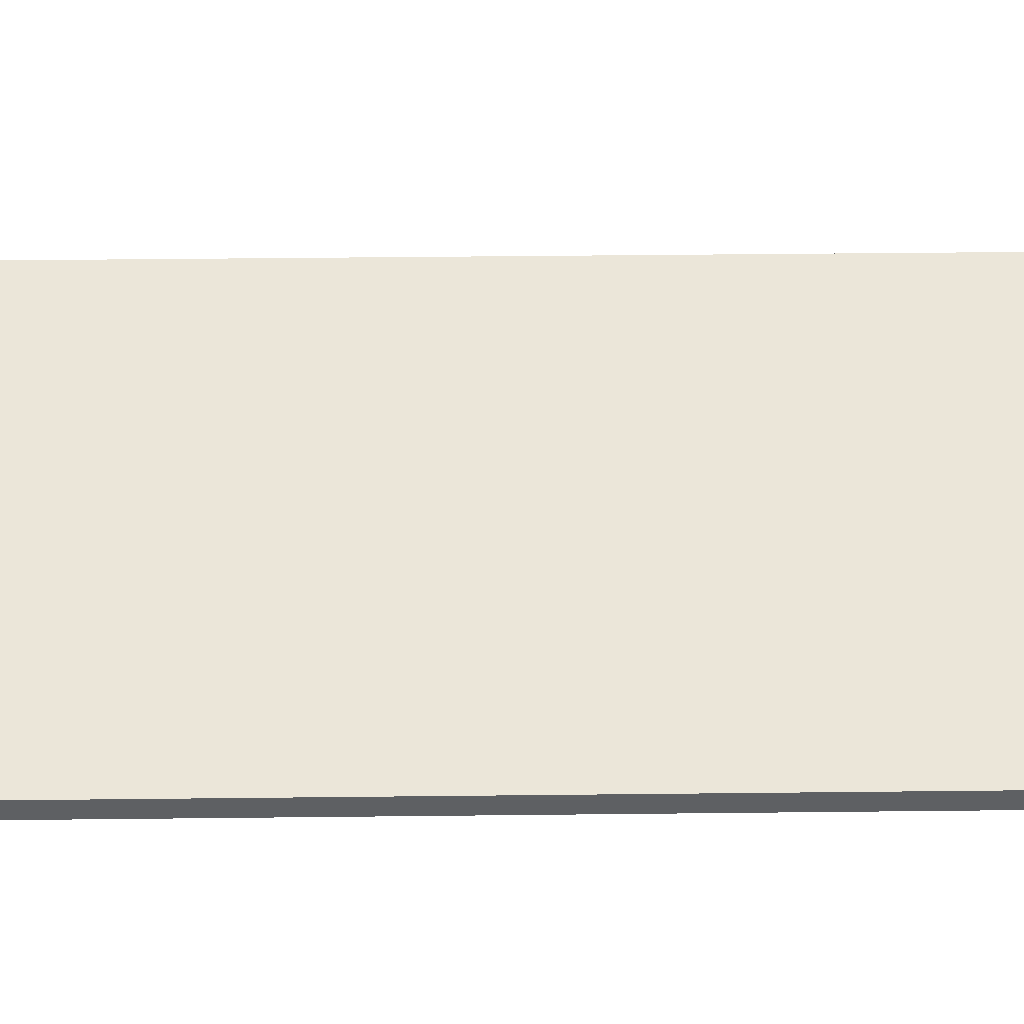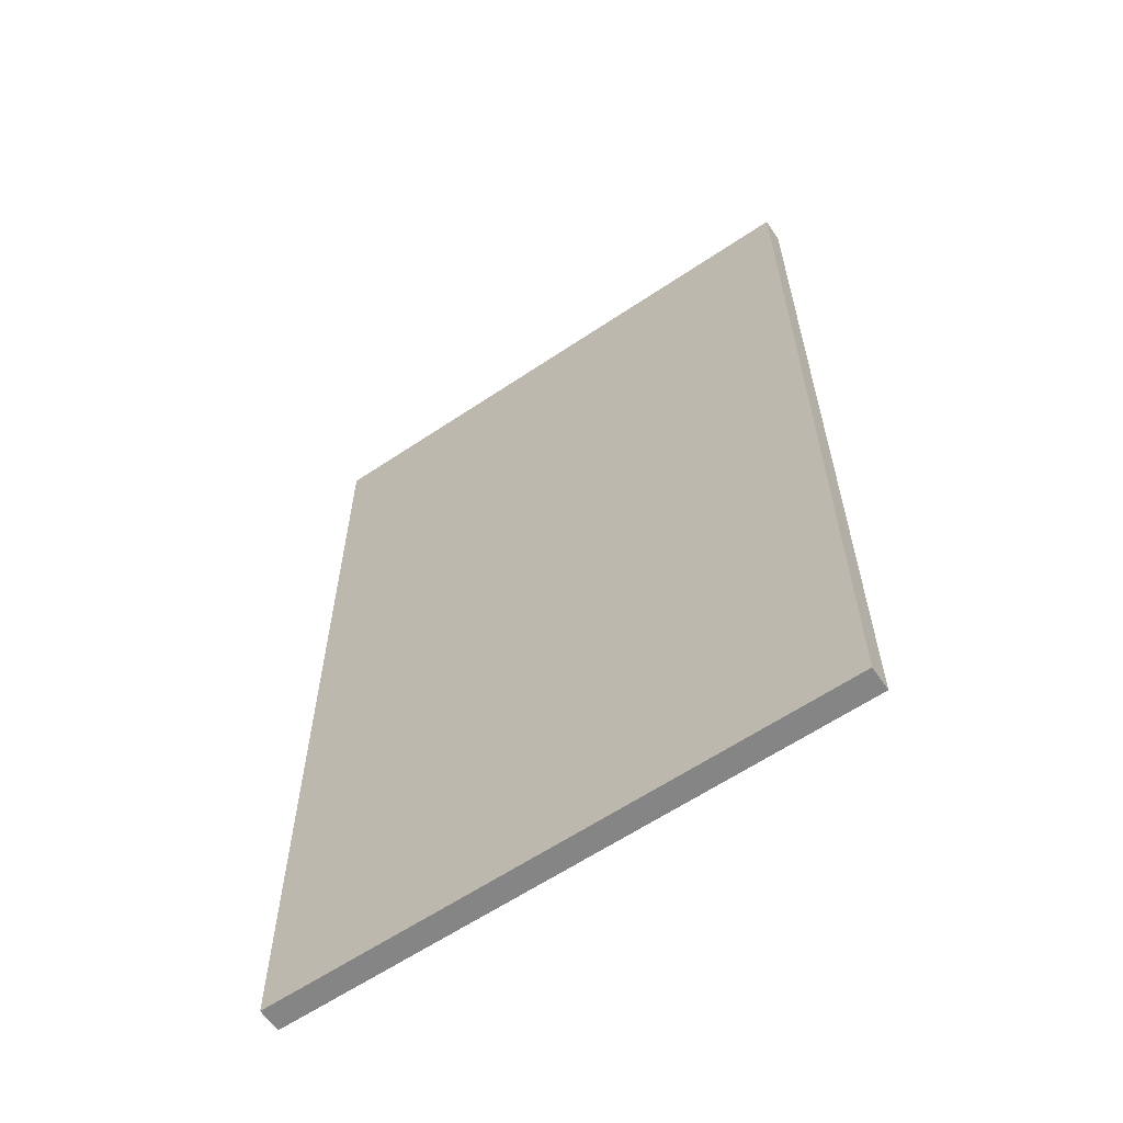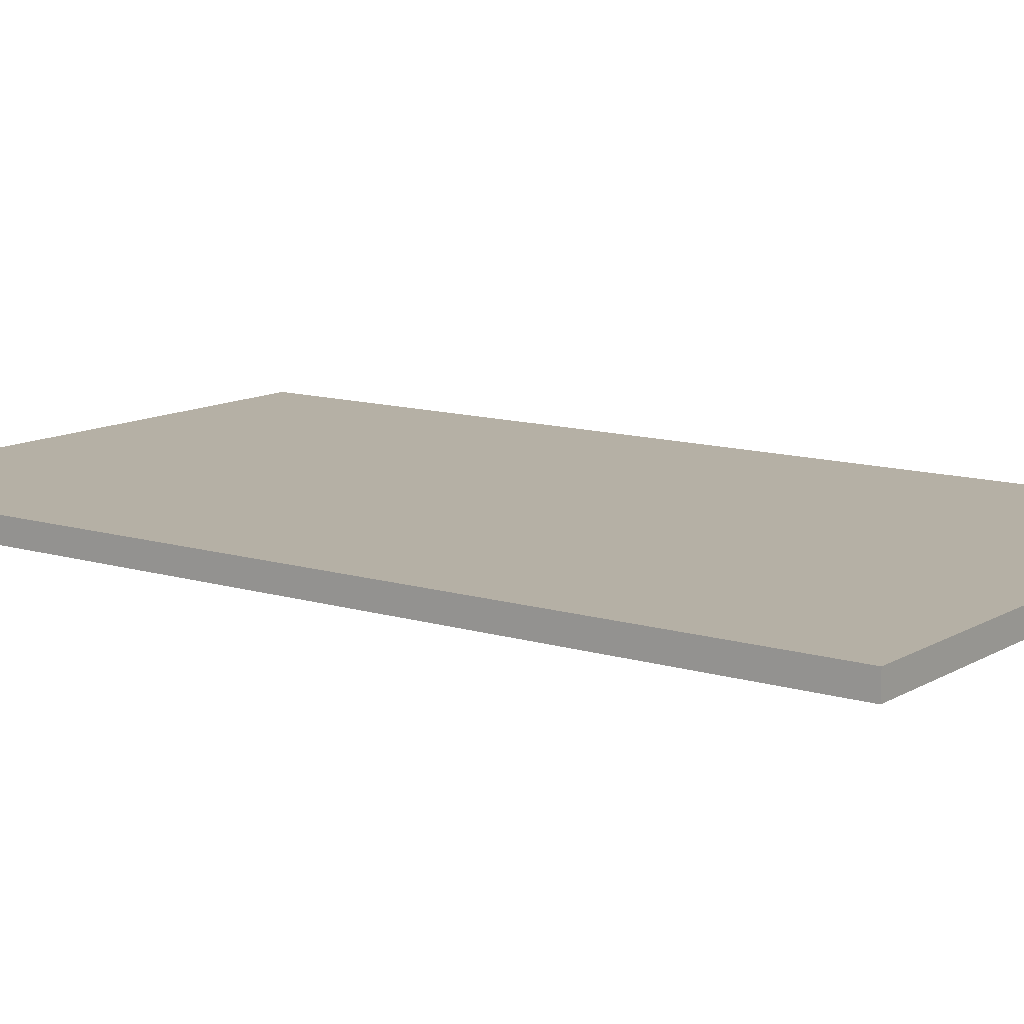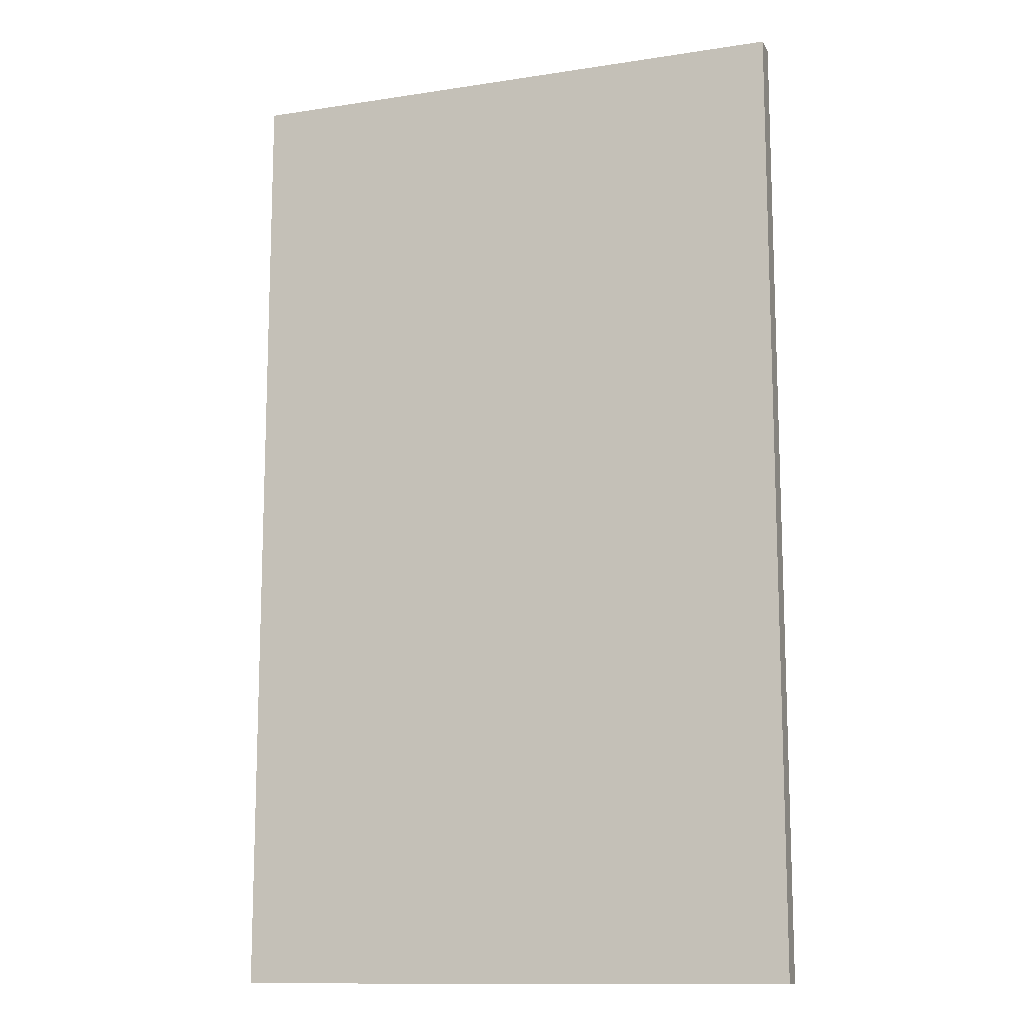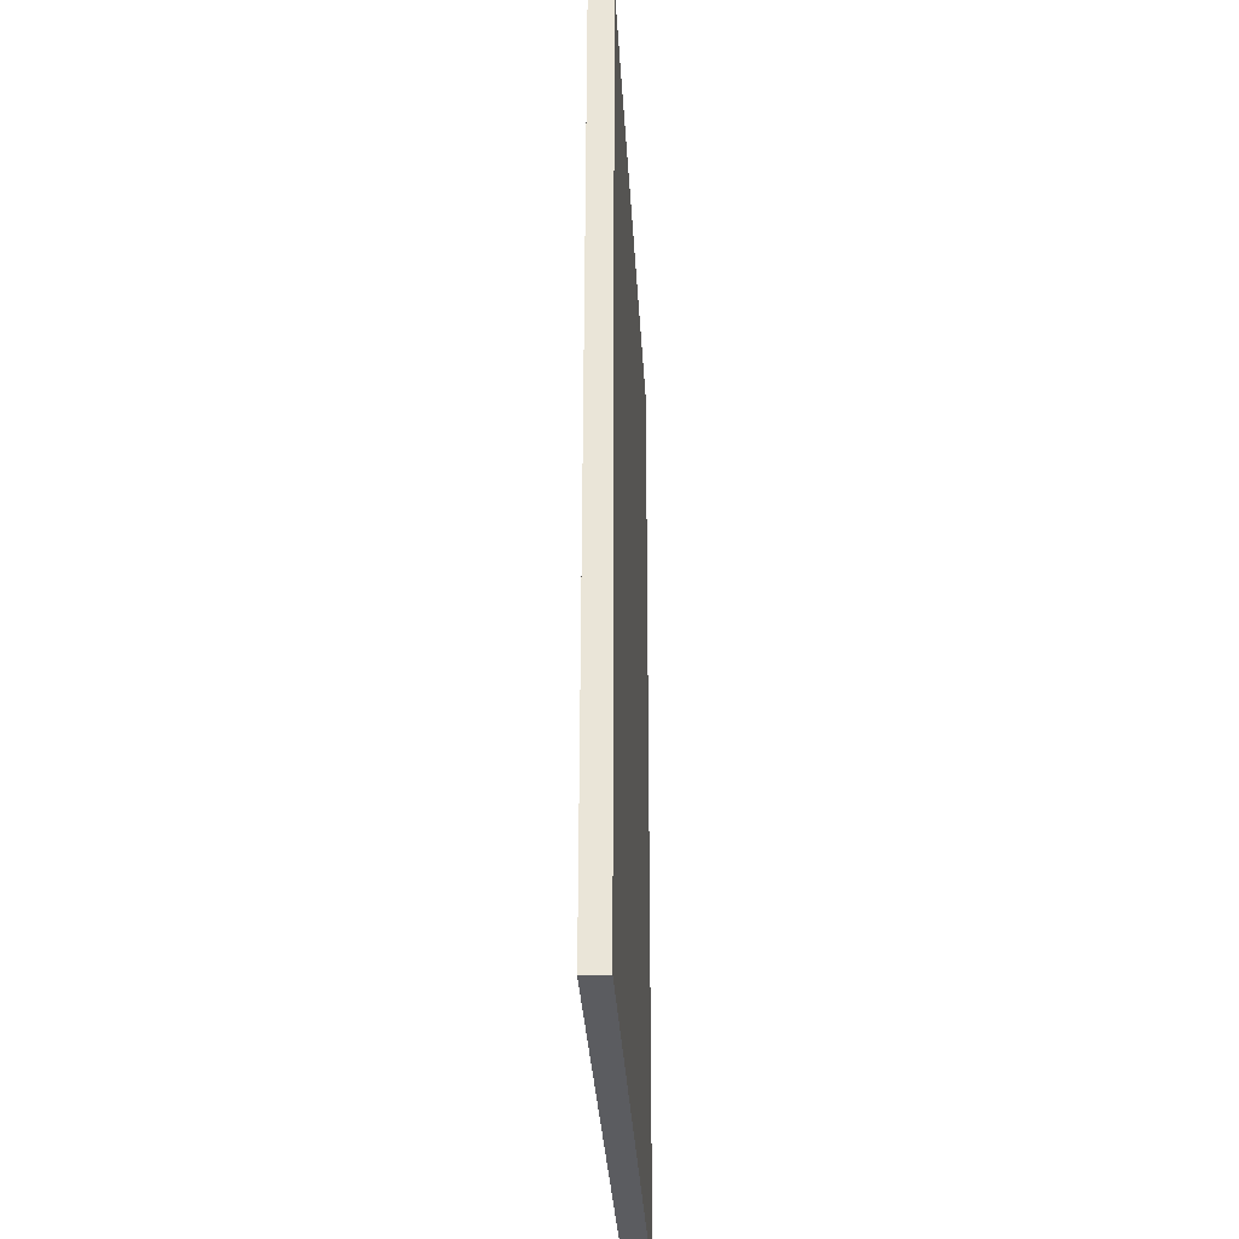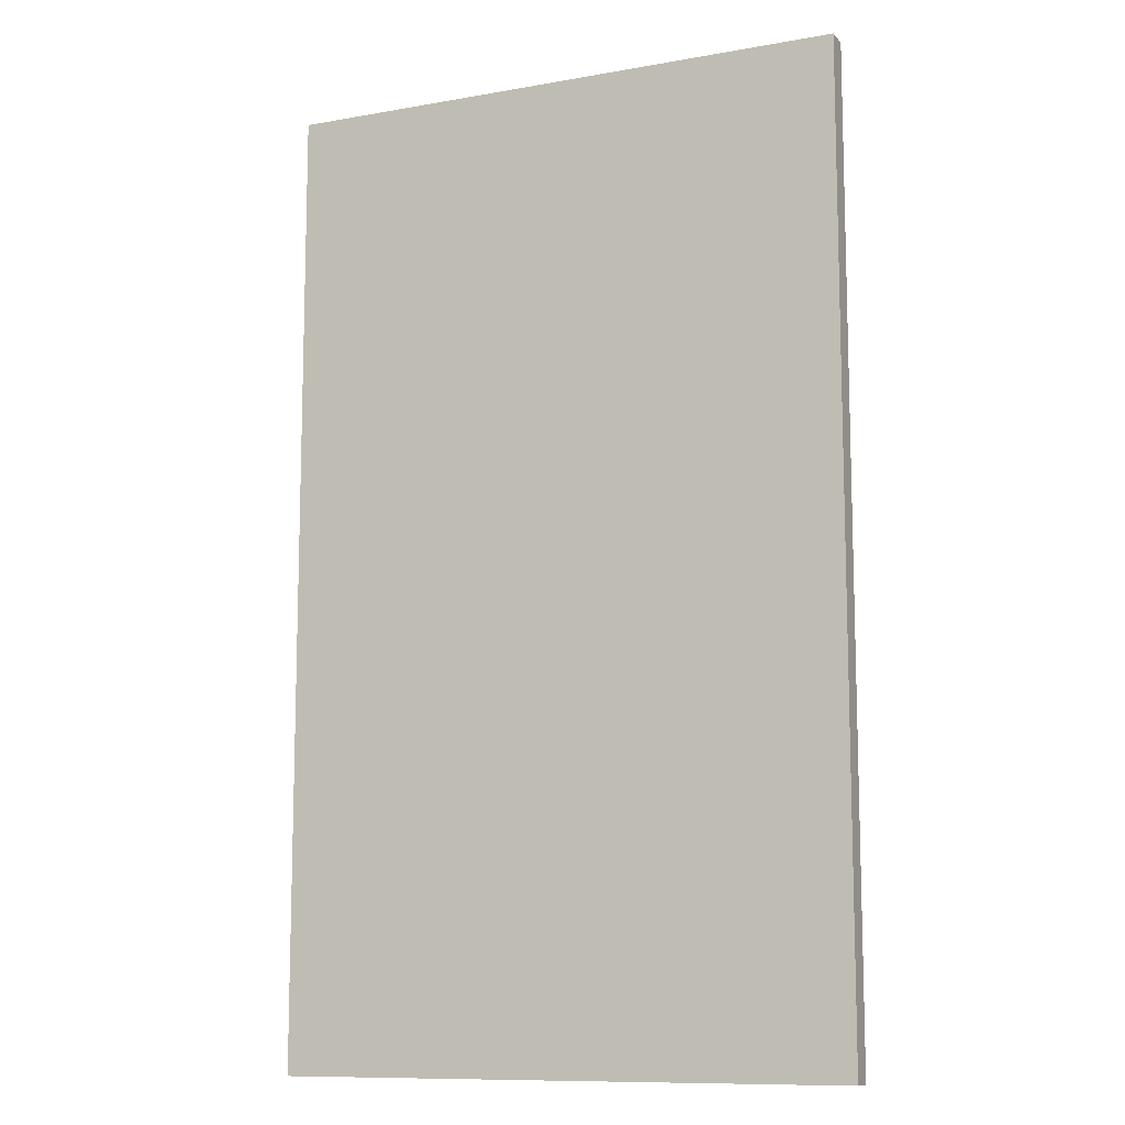
<metadata>
{"format":"obj","ext":"obj","renderer":"f3d","projection":"perspective","resolution":1024,"background":"white","views":[{"elev":47.5,"azim":-90.7,"up":"+Z"},{"elev":-61.9,"azim":34.3,"up":"+Y"},{"elev":11.7,"azim":126.2,"up":"+Z"},{"elev":-12.7,"azim":-160.3,"up":"+Y"},{"elev":-34.6,"azim":93.3,"up":"+Y"},{"elev":-10.7,"azim":23.9,"up":"+Y"}]}
</metadata>
<code>
v 0.3 -0.51 0.0125
v -0.3 -0.51 0.0125
v 0.3 -0.51 -0.0125
v -0.3 -0.51 -0.0125
v 0.3 0.51 0.0125
v -0.3 0.51 0.0125
v 0.3 0.51 -0.0125
v -0.3 0.51 -0.0125
f 1 2 3
f 3 2 4
f 5 6 1
f 1 6 2
f 7 8 5
f 5 8 6
f 3 4 7
f 7 4 8
f 2 6 4
f 4 6 8
f 3 7 1
f 1 7 5

</code>
